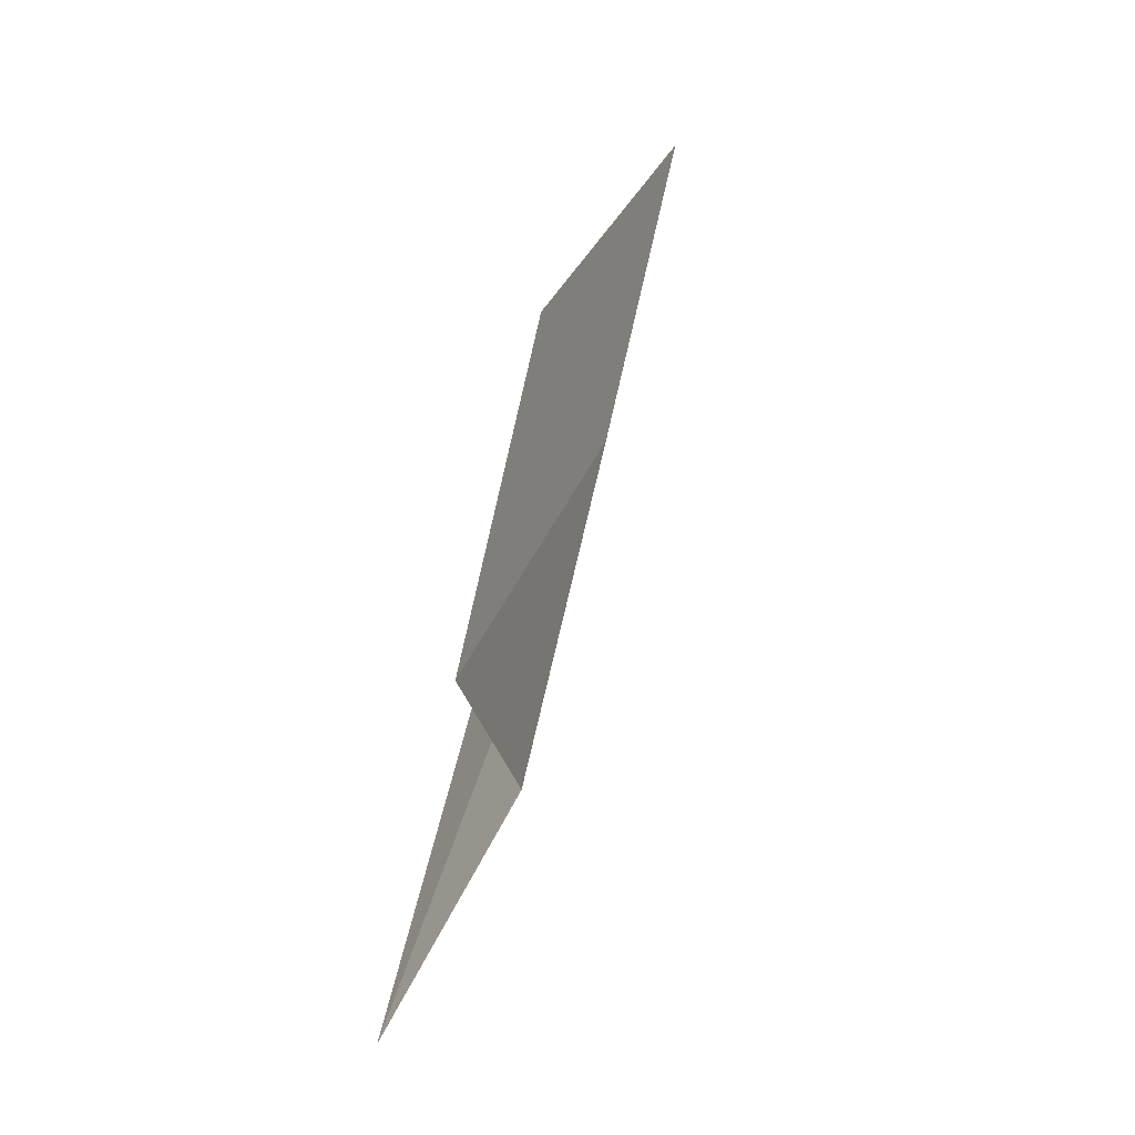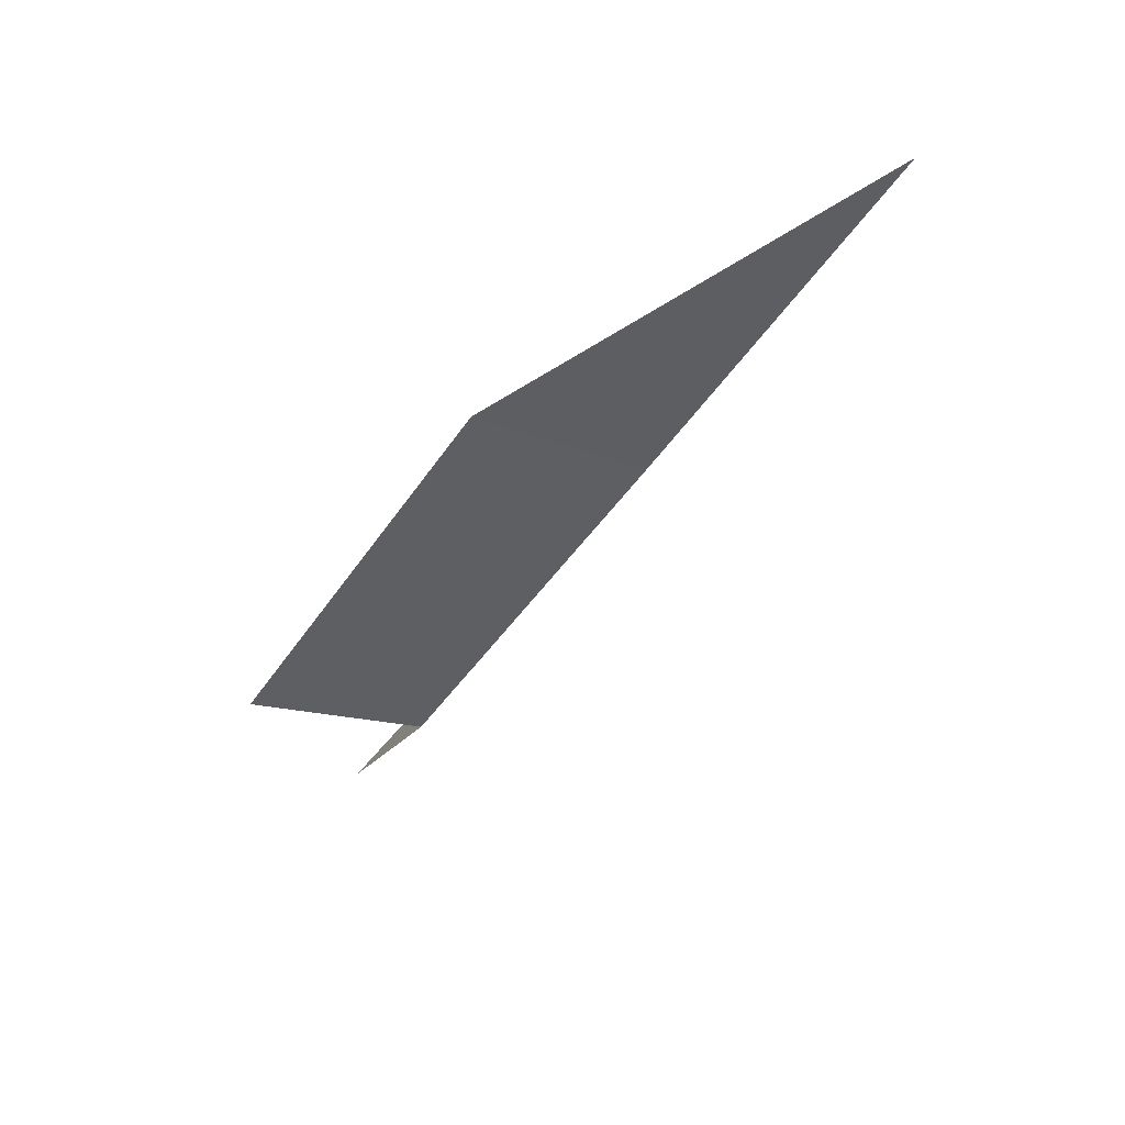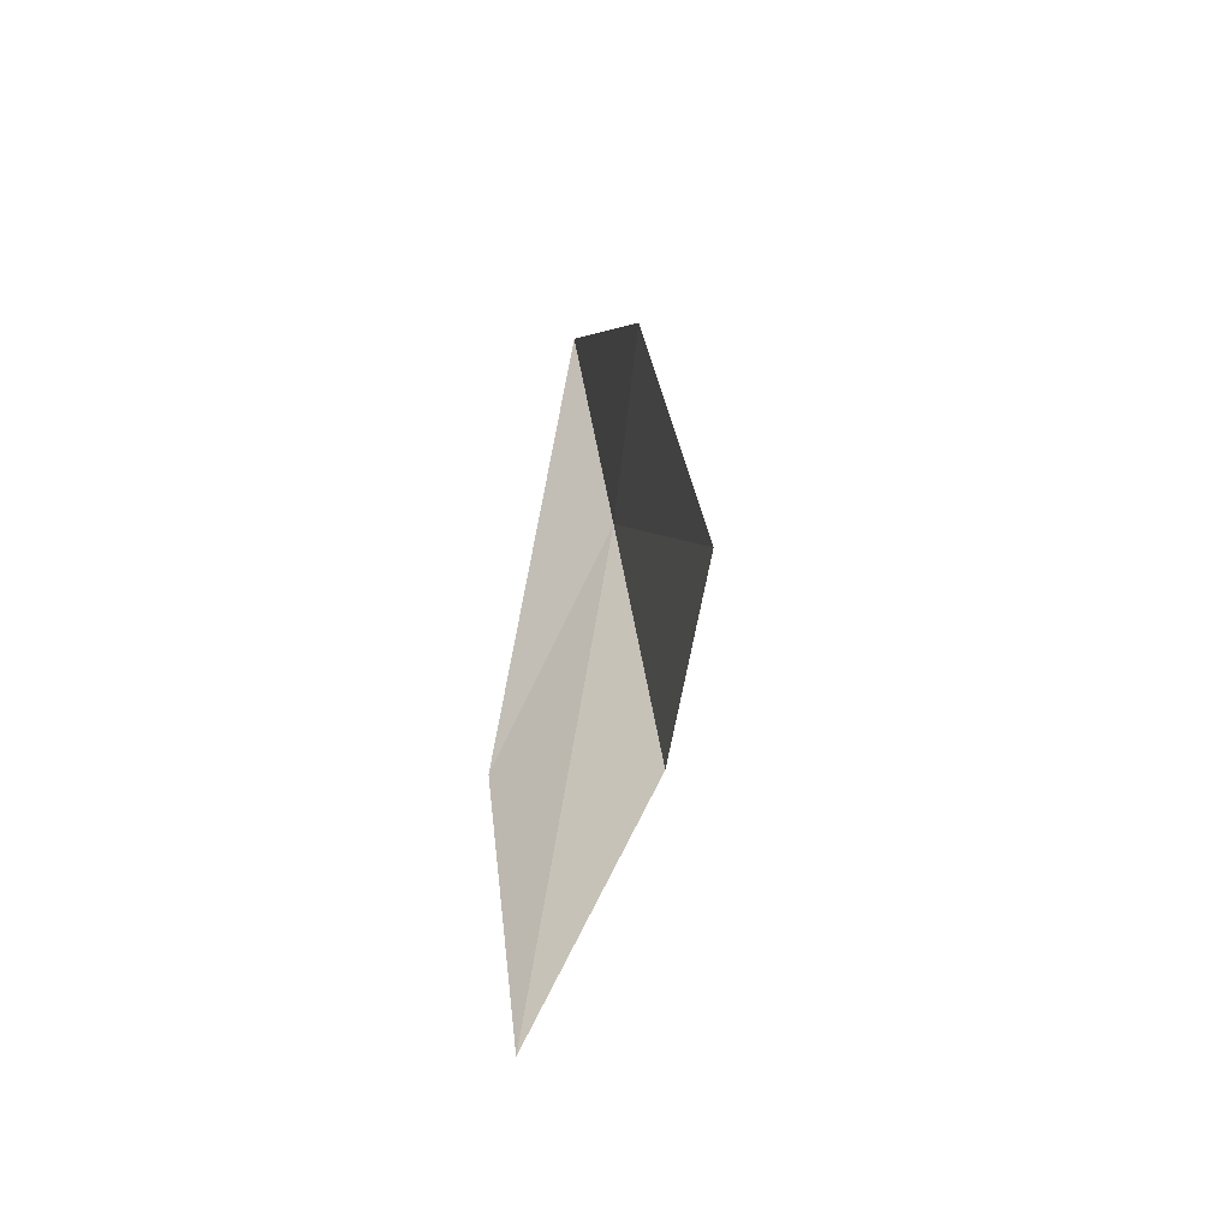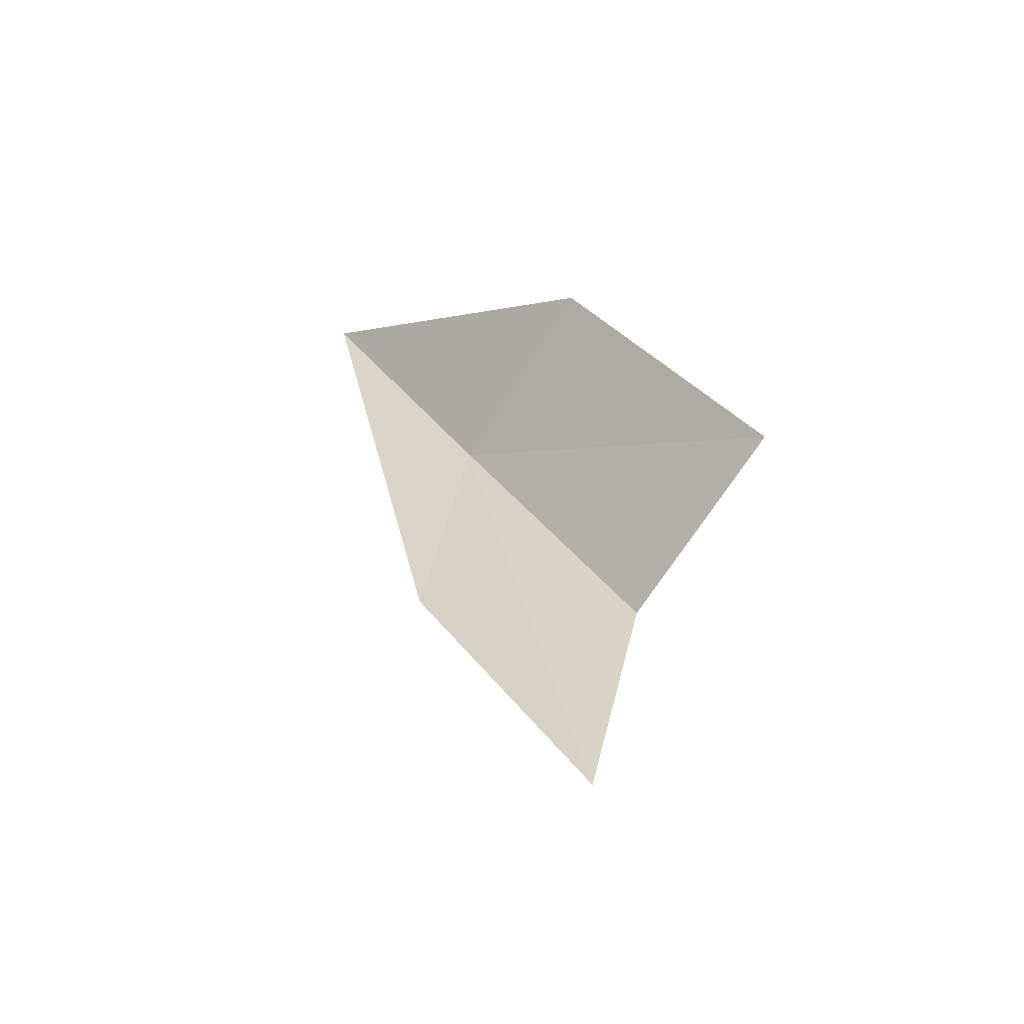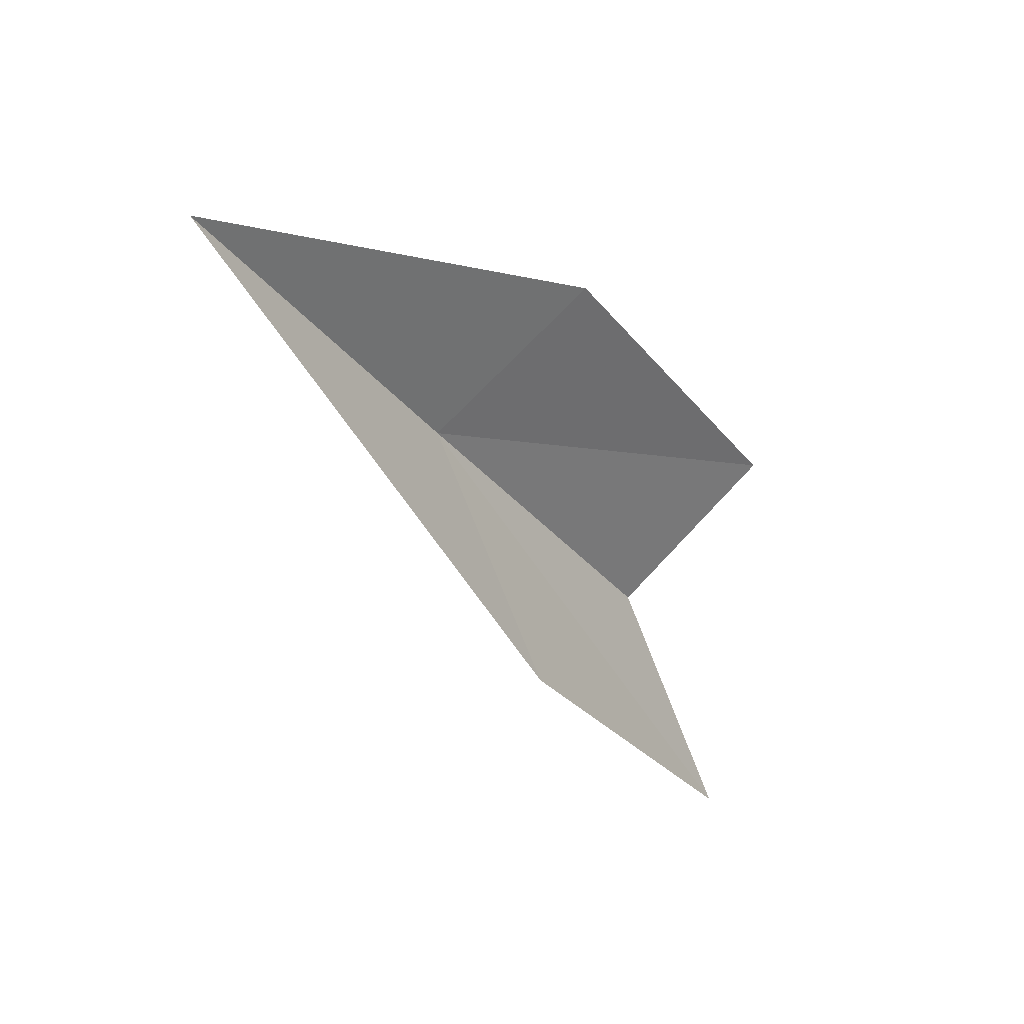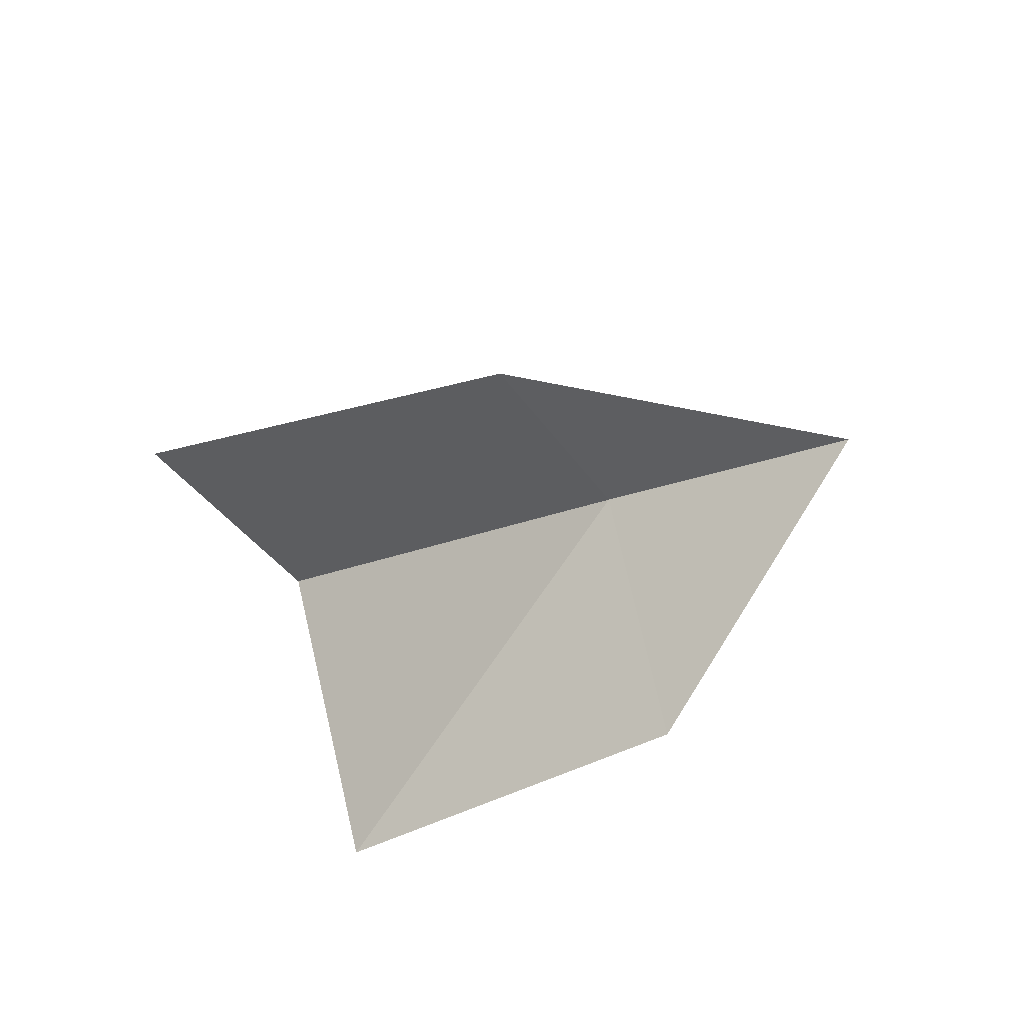
<metadata>
{"format":"obj","ext":"obj","renderer":"f3d","projection":"perspective","resolution":1024,"background":"white","views":[{"elev":7.5,"azim":36.3,"up":"+Z"},{"elev":50.9,"azim":86.0,"up":"+Z"},{"elev":-18.6,"azim":6.7,"up":"+Z"},{"elev":-32.5,"azim":-28.4,"up":"+Z"},{"elev":35.4,"azim":-101.1,"up":"+Z"},{"elev":-38.6,"azim":-139.8,"up":"+Y"}]}
</metadata>
<code>
v 28.7 25.06 32.74
v 29.14 23.62 30.84
v 29.47 22.63 31.66
v 28.97 24.04 33.55
v 28.27 26.49 34.64
v 28.08 24.5 31.08
v 28.48 23.1 29.35
f 1 2 3
f 1 3 4
f 1 4 5
f 1 5 6
f 1 6 7
f 1 7 2

</code>
